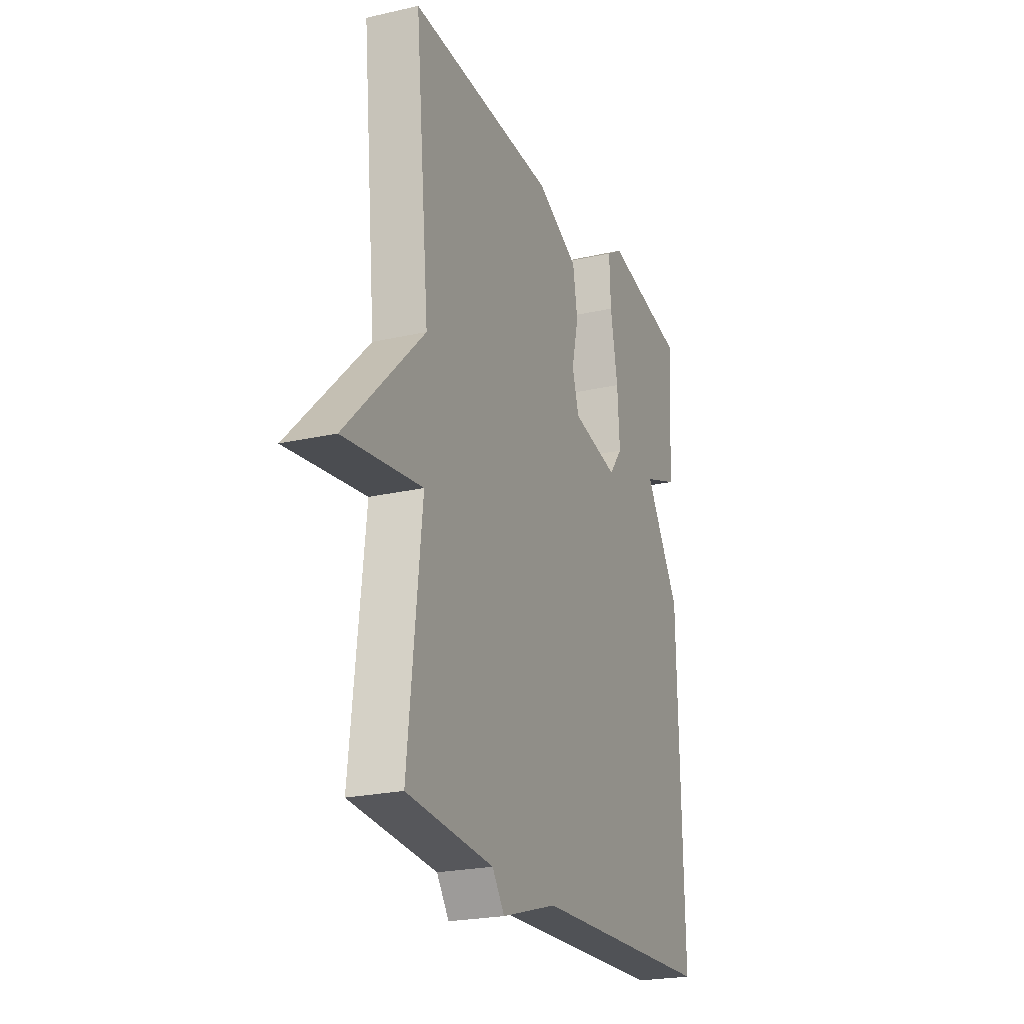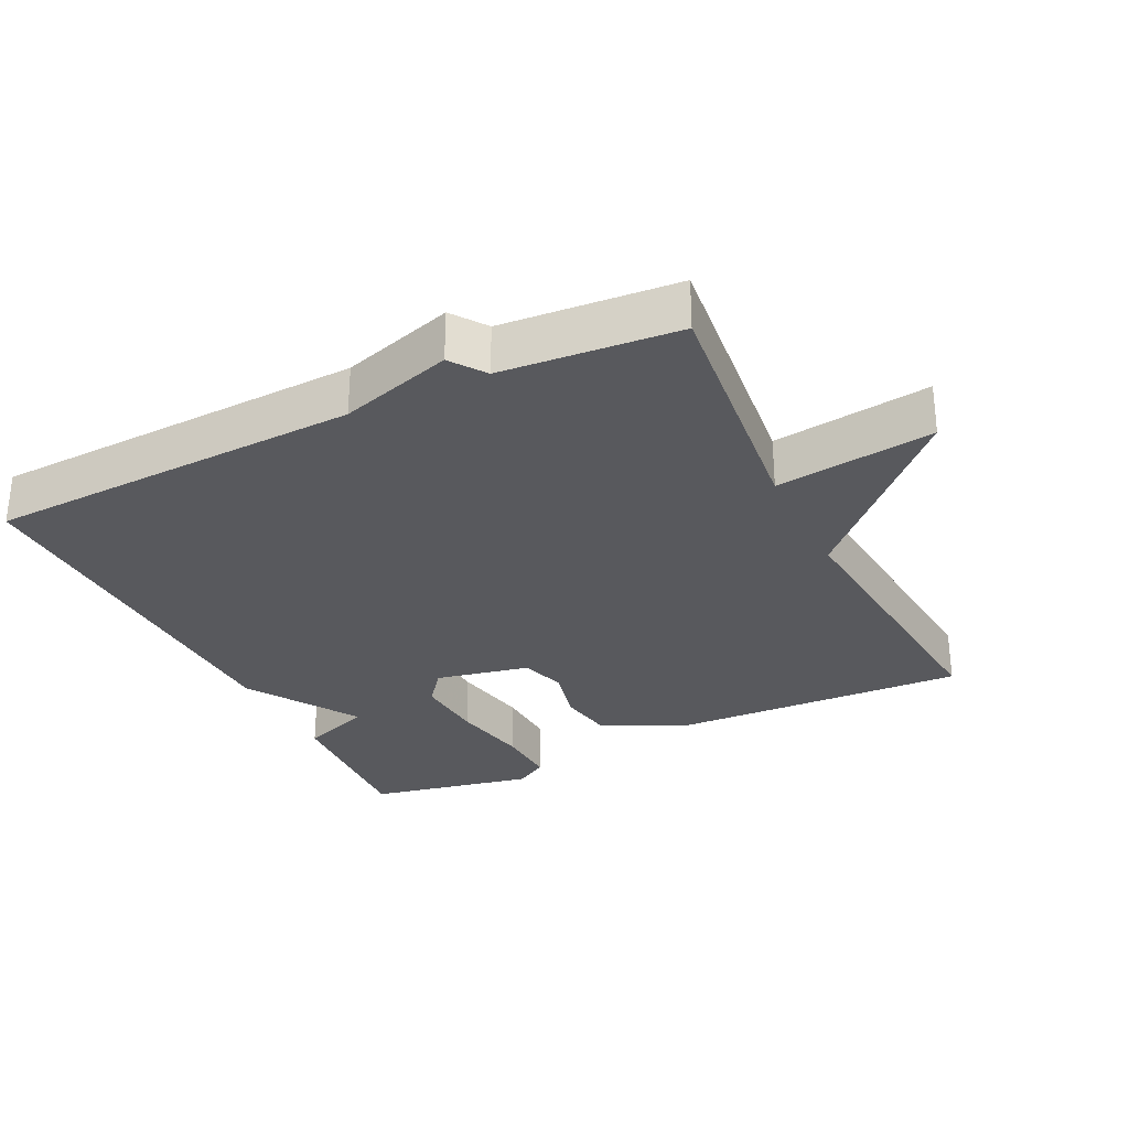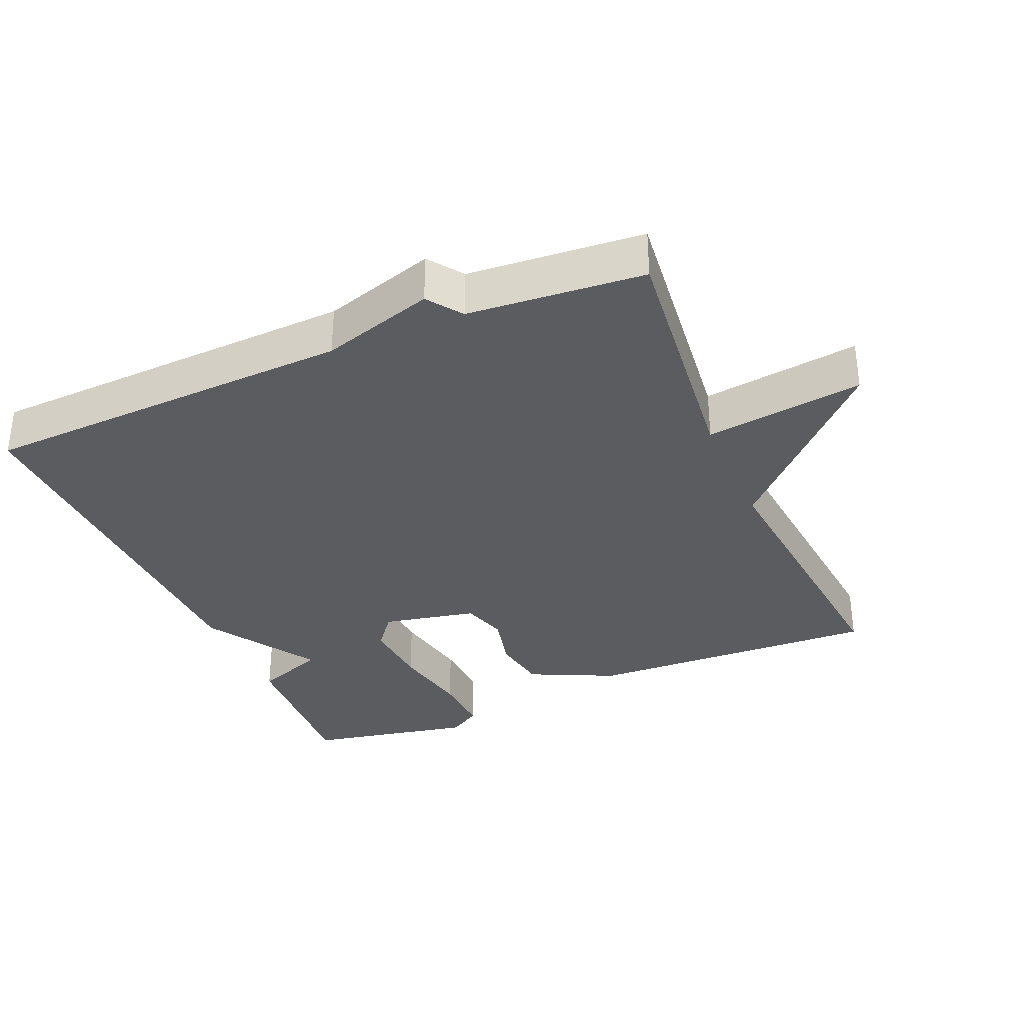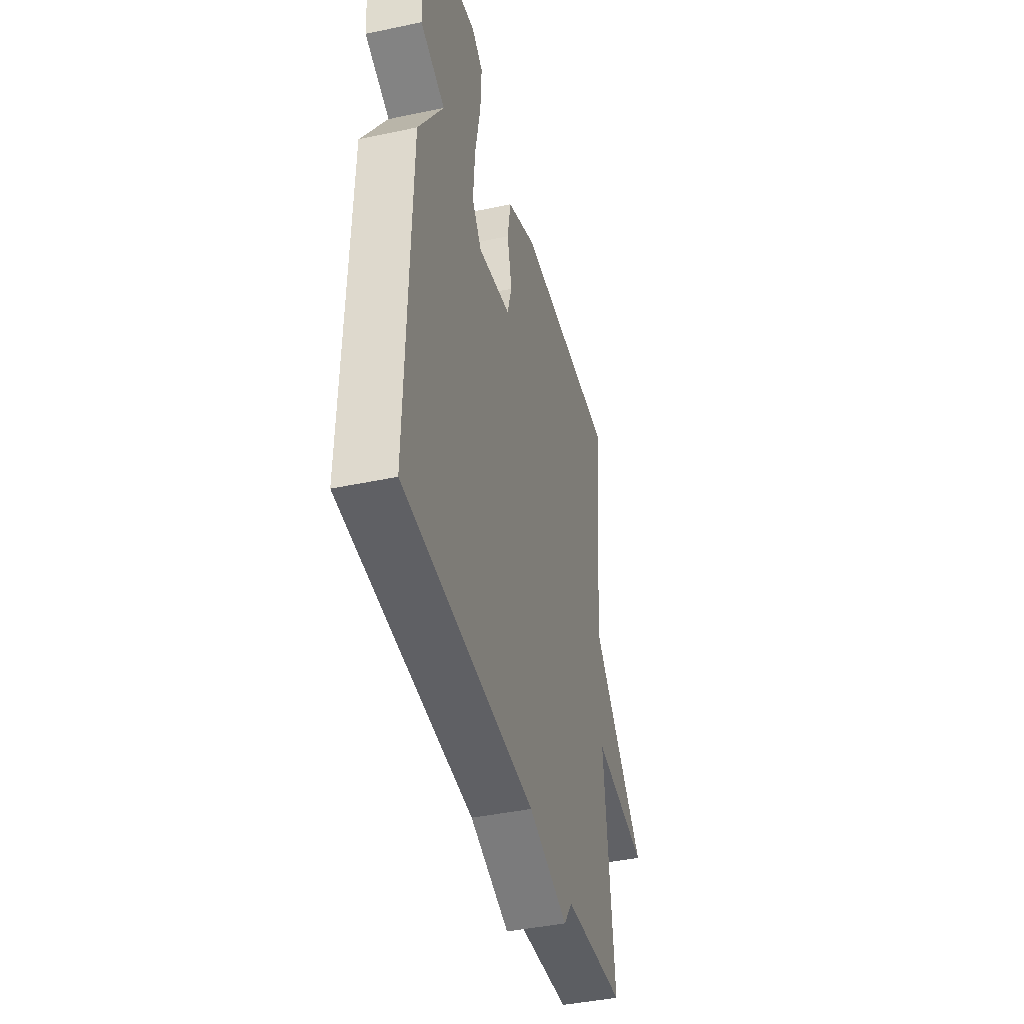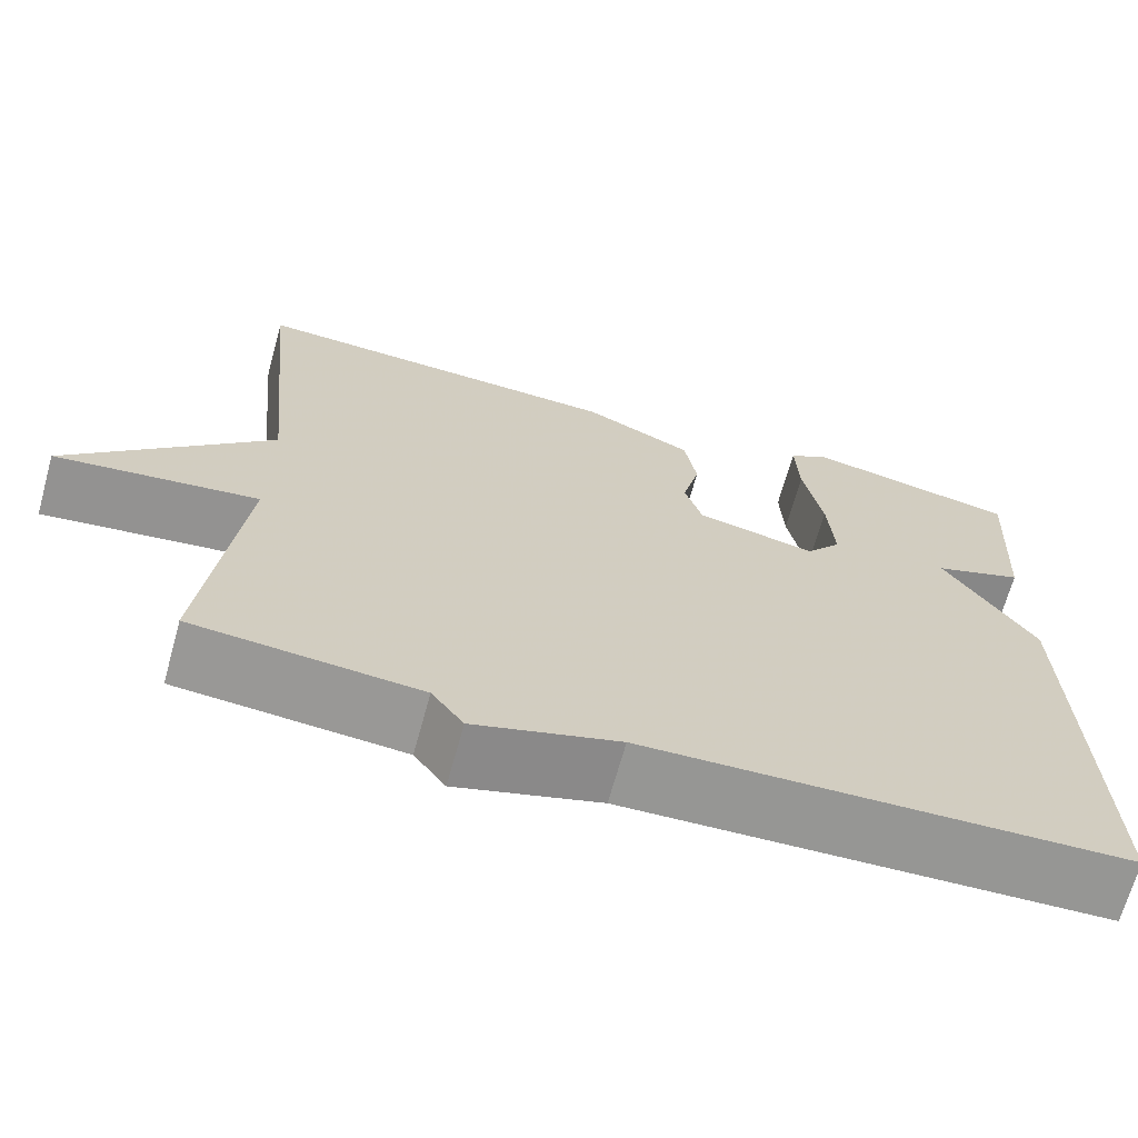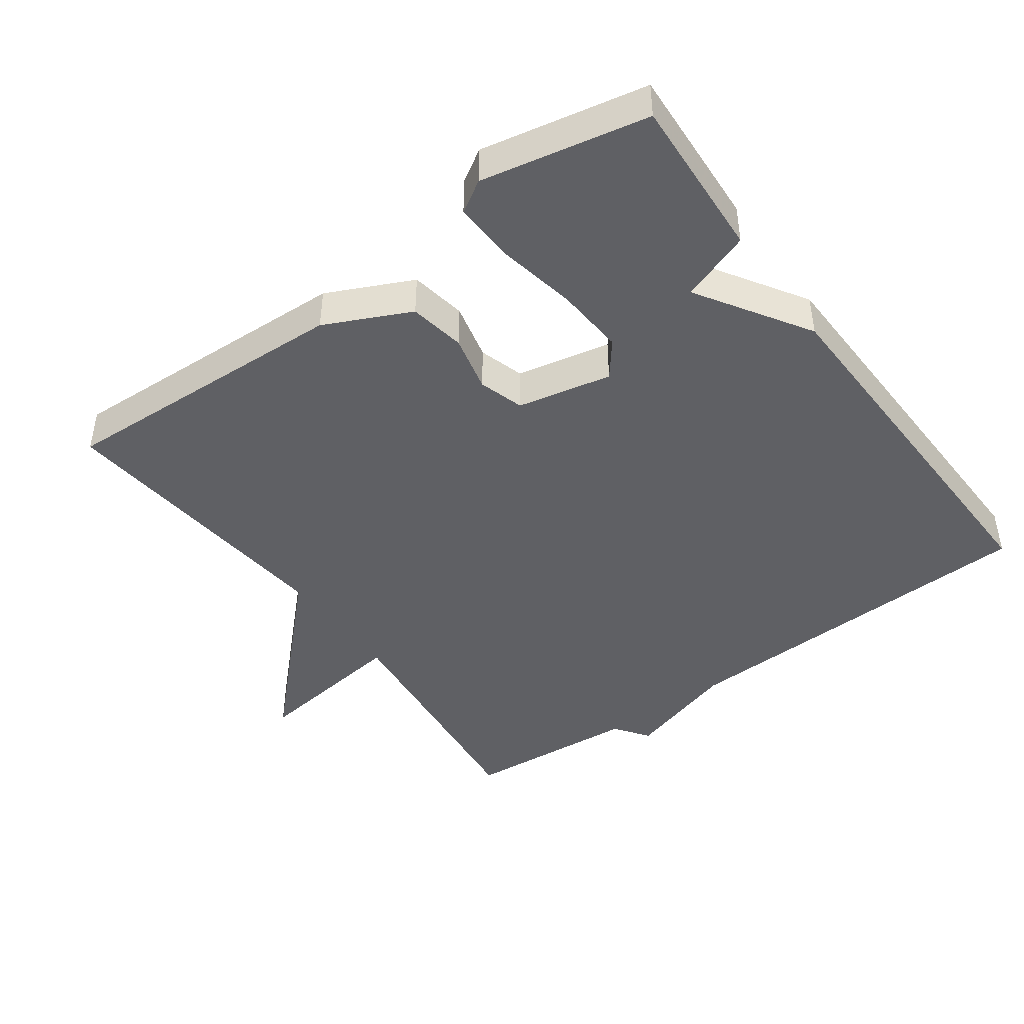
<metadata>
{"format":"obj","ext":"obj","renderer":"f3d","projection":"perspective","resolution":1024,"background":"white","views":[{"elev":-22.9,"azim":-68.6,"up":"+Z"},{"elev":-29.8,"azim":-153.9,"up":"+Y"},{"elev":-33.8,"azim":-156.7,"up":"+Y"},{"elev":-42.5,"azim":104.2,"up":"+Z"},{"elev":-68.1,"azim":-15.5,"up":"+Z"},{"elev":-44.3,"azim":36.0,"up":"+Y"}]}
</metadata>
<code>
v 0.5 0.07 -0.5
v -0.045 0.07 -0.521
v -0.209 0.07 -0.571
v -0.245 0.07 -0.521
v -0.5 0.07 -0.5
v -0.459 0.07 -0.13
v -0.689 0.07 -0.16
v -0.459 0.07 0.07
v -0.5 0.07 0.5
v -0.071 0.07 0.481
v 0.053 0.07 0.422
v 0.067 0.07 0.34
v 0.047 0.07 0.257
v 0.067 0.07 0.191
v 0.204 0.07 0.162
v 0.244 0.07 0.213
v 0.237 0.07 0.315
v 0.215 0.07 0.43
v 0.211 0.07 0.52
v 0.258 0.07 0.549
v 0.5 0.07 0.5
v 0.486 0.07 0.262
v 0.383 0.07 0.225
v 0.486 0.07 0.062
v 0.5 0 -0.5
v -0.045 0 -0.521
v -0.209 0 -0.571
v -0.245 0 -0.521
v -0.5 0 -0.5
v -0.459 0 -0.13
v -0.689 0 -0.16
v -0.459 0 0.07
v -0.5 0 0.5
v -0.071 0 0.481
v 0.053 0 0.422
v 0.067 0 0.34
v 0.047 0 0.257
v 0.067 0 0.191
v 0.204 0 0.162
v 0.244 0 0.213
v 0.237 0 0.315
v 0.215 0 0.43
v 0.211 0 0.52
v 0.258 0 0.549
v 0.5 0 0.5
v 0.486 0 0.262
v 0.383 0 0.225
v 0.486 0 0.062
f 23 24 1 2
f 21 22 23
f 20 21 23
f 19 20 23
f 18 19 23
f 17 18 23
f 16 17 23
f 2 3 4
f 23 2 4
f 16 23 4
f 15 16 4
f 4 5 6
f 15 4 6
f 14 15 6
f 6 7 8
f 14 6 8
f 13 14 8
f 11 12 13
f 10 11 13
f 9 10 13
f 8 9 13
f 26 25 48 47
f 47 46 45
f 47 45 44
f 47 44 43
f 47 43 42
f 47 42 41
f 47 41 40
f 28 27 26
f 28 26 47
f 28 47 40
f 28 40 39
f 30 29 28
f 30 28 39
f 30 39 38
f 32 31 30
f 32 30 38
f 32 38 37
f 37 36 35
f 37 35 34
f 37 34 33
f 37 33 32
f 1 25 26 2
f 2 26 27 3
f 3 27 28 4
f 4 28 29 5
f 5 29 30 6
f 6 30 31 7
f 7 31 32 8
f 8 32 33 9
f 9 33 34 10
f 10 34 35 11
f 11 35 36 12
f 12 36 37 13
f 13 37 38 14
f 14 38 39 15
f 15 39 40 16
f 16 40 41 17
f 17 41 42 18
f 18 42 43 19
f 19 43 44 20
f 20 44 45 21
f 21 45 46 22
f 22 46 47 23
f 23 47 48 24
f 24 48 25 1

</code>
